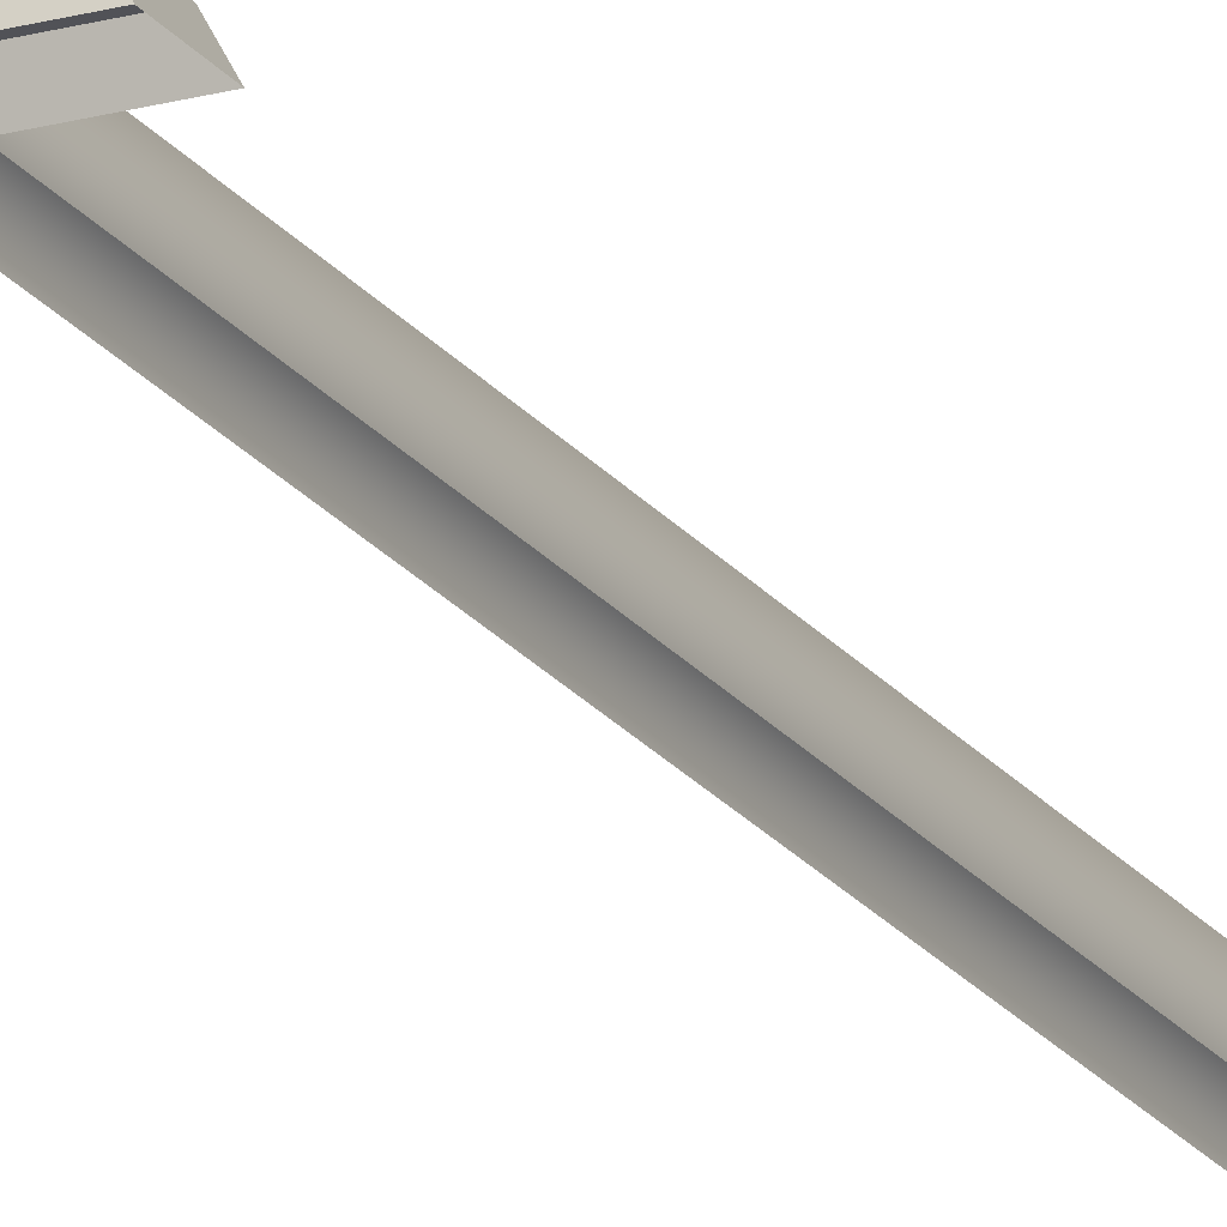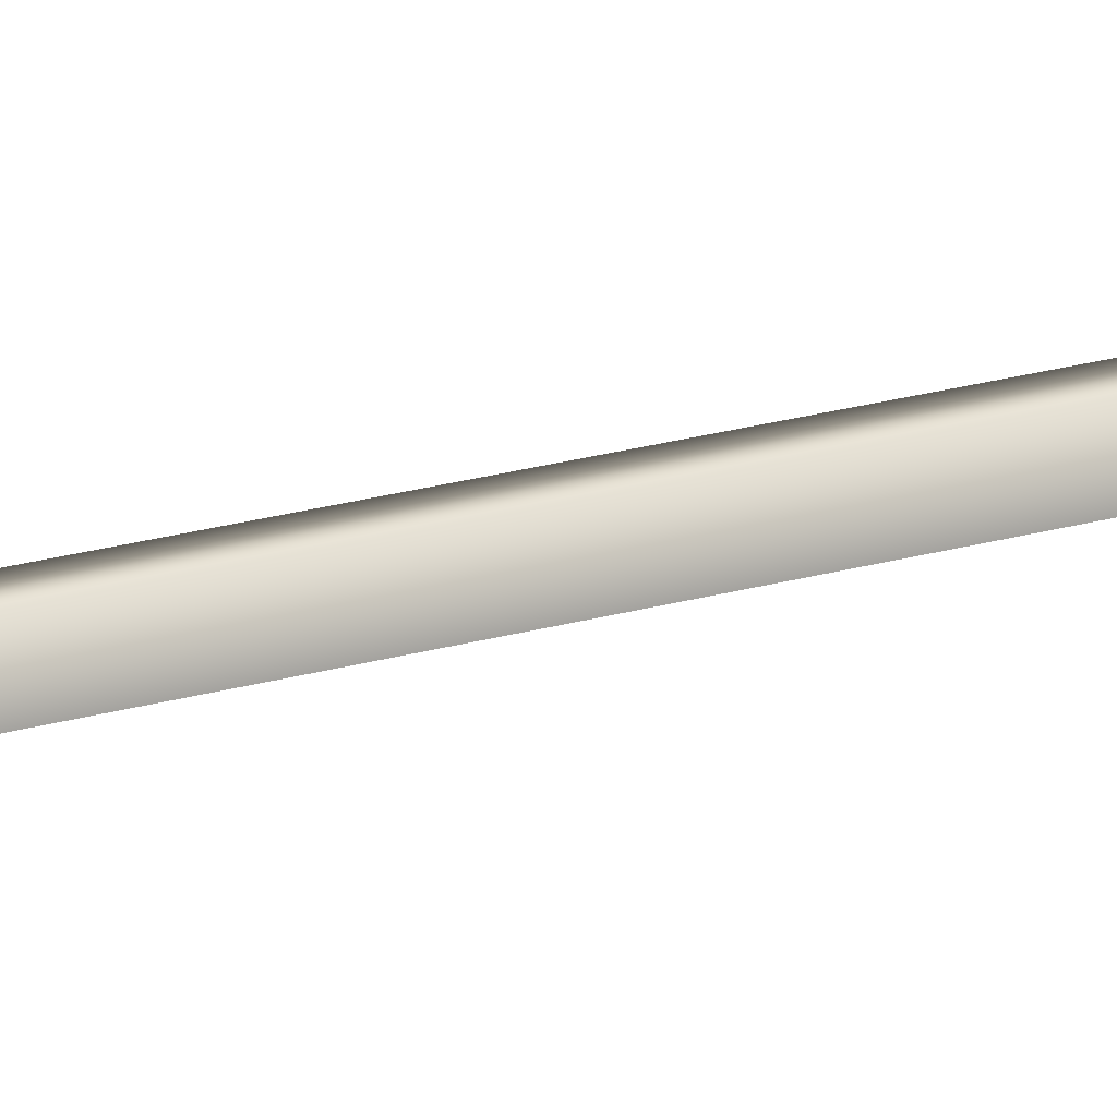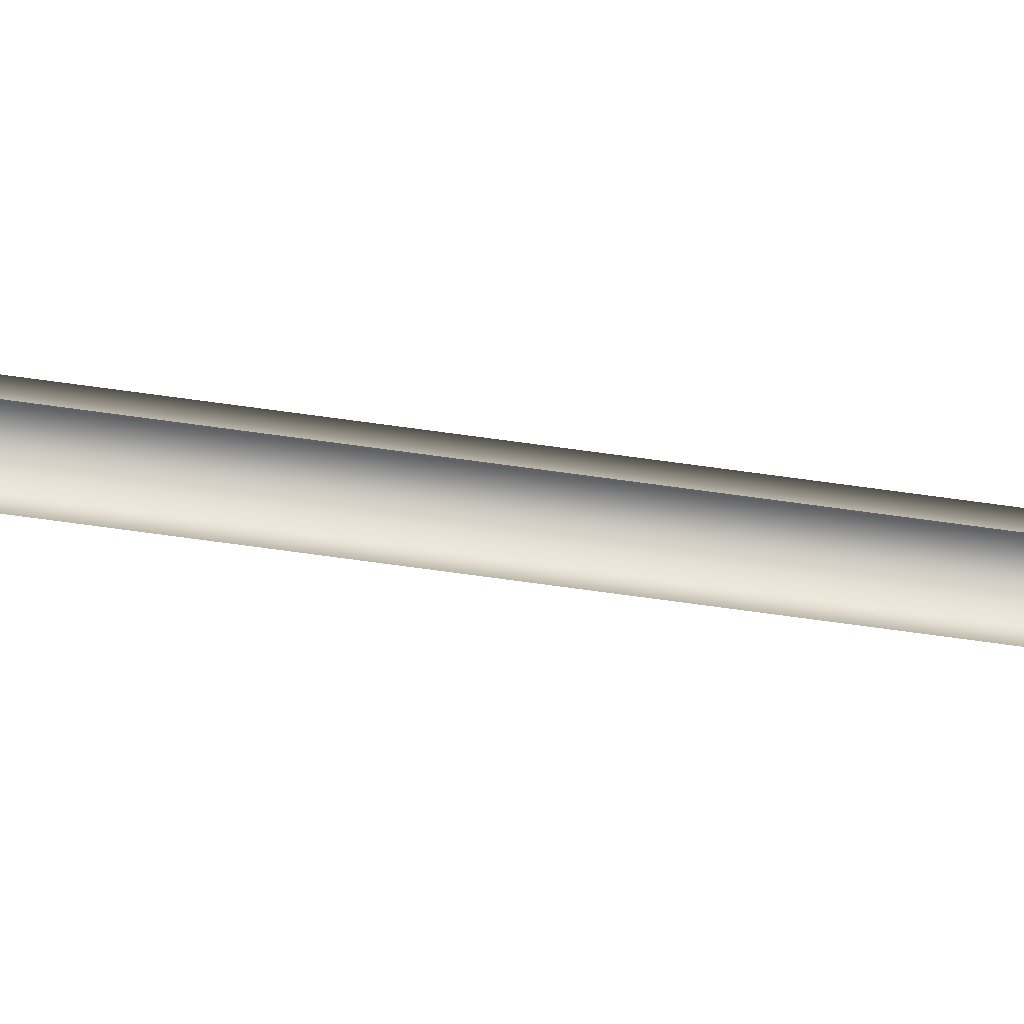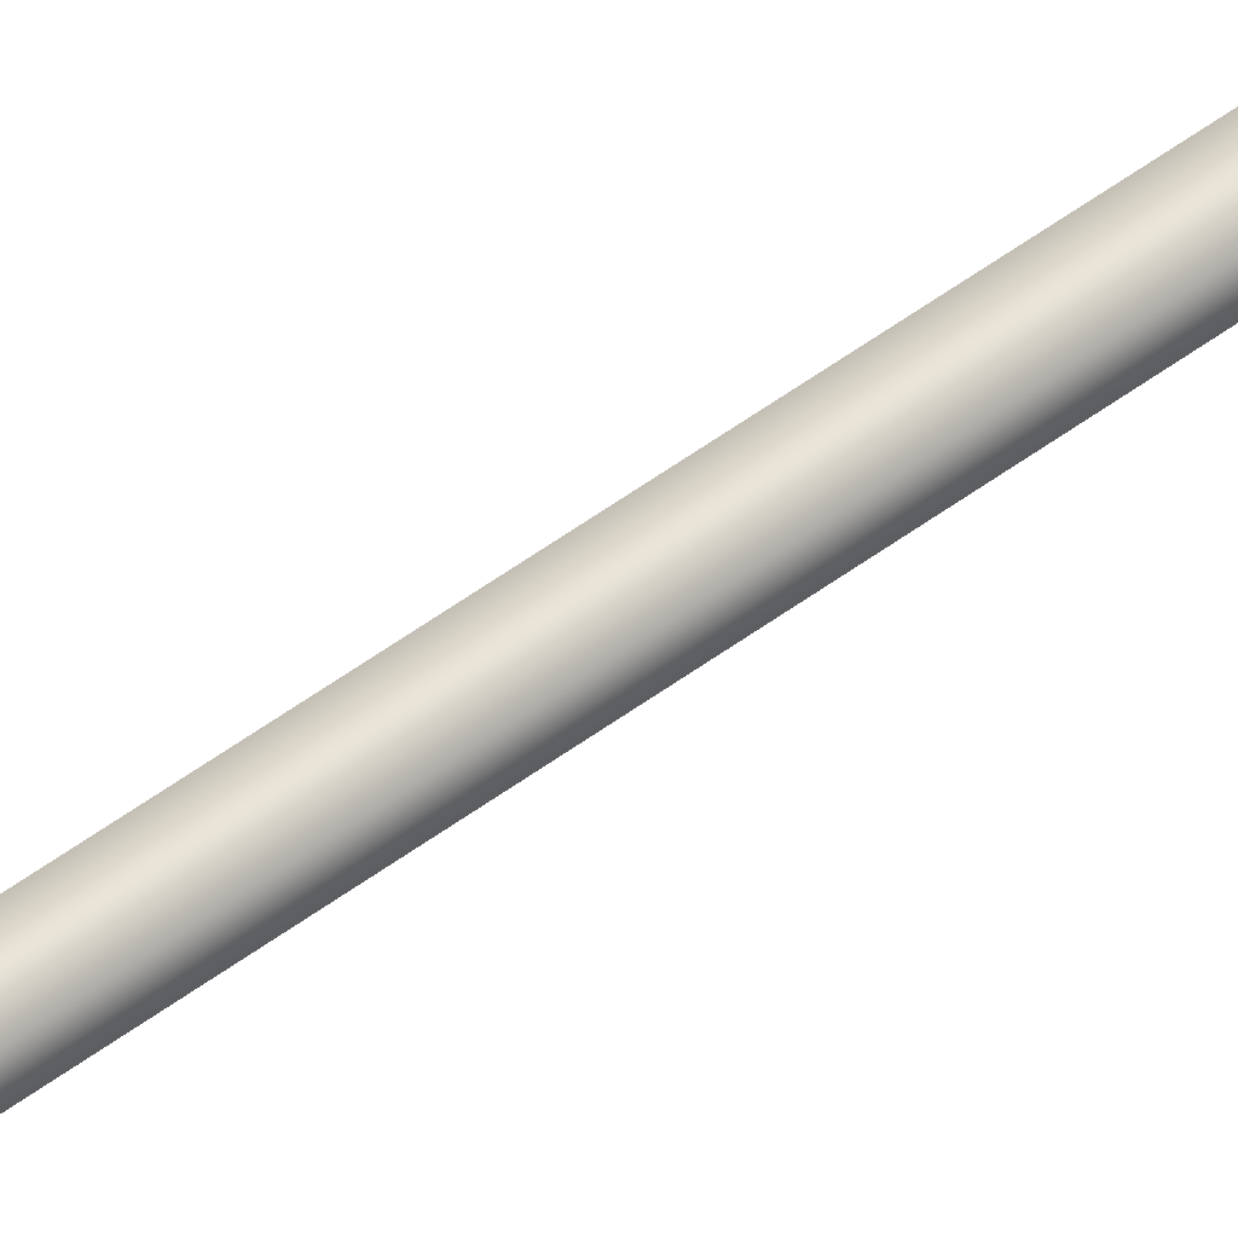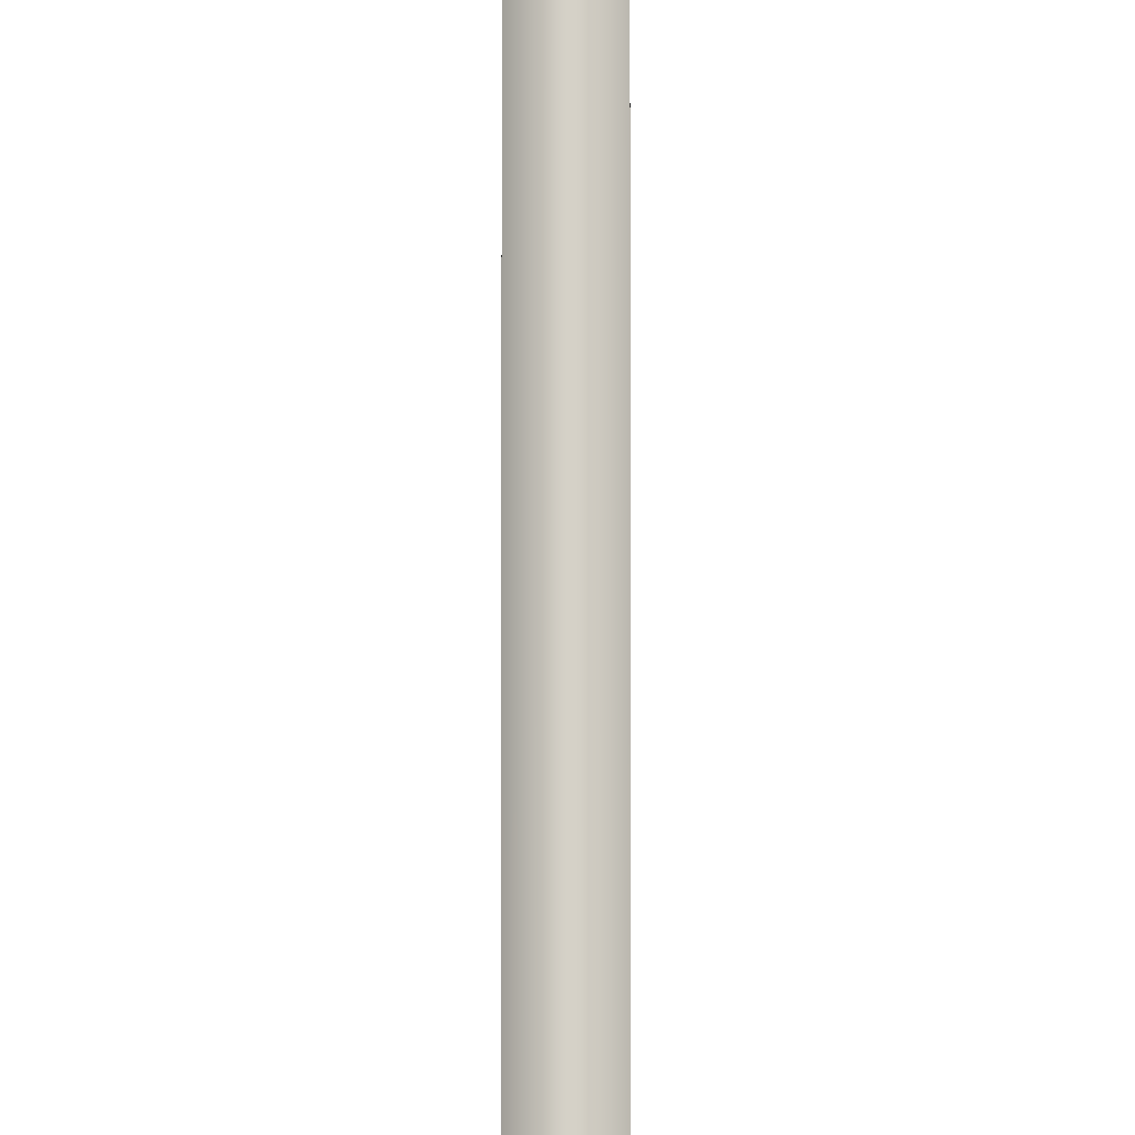
<metadata>
{"format":"obj","ext":"obj","renderer":"f3d","projection":"perspective","resolution":1024,"background":"white","views":[{"elev":-21.4,"azim":-153.8,"up":"+Z"},{"elev":15.0,"azim":-126.5,"up":"+Z"},{"elev":-77.6,"azim":-97.6,"up":"+Z"},{"elev":62.2,"azim":-125.8,"up":"+Z"},{"elev":79.8,"azim":180.0,"up":"+Z"}]}
</metadata>
<code>
v -5.561 179.2 1.259
v 5.51 176.6 1.259
v -5.561 176.6 1.259
v 5.51 176.6 1.259
v -5.561 179.2 1.259
v 5.51 179.2 1.259
v -5.561 118.3 1.259
v 5.51 115.6 1.259
v -5.561 115.6 1.259
v 5.51 115.6 1.259
v -5.561 118.3 1.259
v 5.51 118.3 1.259
v -5.561 57.3 1.259
v 5.51 54.64 1.259
v -5.561 54.64 1.259
v 5.51 54.64 1.259
v -5.561 57.3 1.259
v 5.51 57.3 1.259
v -1.014 182.9 0.9773
v -1.014 0 3.005
v -1.014 0 0.9773
v -1.014 0 3.005
v -1.014 182.9 0.9773
v -1.014 182.9 3.005
v -1.014 182.9 3.005
v 1.014 0 3.005
v -1.014 0 3.005
v 1.014 0 3.005
v -1.014 182.9 3.005
v 1.014 182.9 3.005
v 1.014 182.9 3.005
v 1.014 0 0.9773
v 1.014 0 3.005
v 1.014 0 0.9773
v 1.014 182.9 3.005
v 1.014 182.9 0.9773
v -1.714 179.2 3.511
v -2.898 176.6 1.259
v -2.898 179.2 1.259
v -2.898 176.6 1.259
v -1.714 179.2 3.511
v -1.714 176.6 3.511
v 1.662 179.2 3.511
v -1.714 176.6 3.511
v -1.714 179.2 3.511
v -1.714 176.6 3.511
v 1.662 179.2 3.511
v 1.662 176.6 3.511
v 2.846 179.2 1.259
v 1.662 176.6 3.511
v 1.662 179.2 3.511
v 1.662 176.6 3.511
v 2.846 179.2 1.259
v 2.846 176.6 1.259
v -2.898 176.6 1.259
v 1.662 176.6 3.511
v 2.846 176.6 1.259
v 1.662 176.6 3.511
v -2.898 176.6 1.259
v -1.714 176.6 3.511
v 2.846 179.2 1.259
v -1.714 179.2 3.511
v -2.898 179.2 1.259
v -1.714 179.2 3.511
v 2.846 179.2 1.259
v 1.662 179.2 3.511
v -1.714 118.3 3.511
v -2.898 115.6 1.259
v -2.898 118.3 1.259
v -2.898 115.6 1.259
v -1.714 118.3 3.511
v -1.714 115.6 3.511
v 1.662 118.3 3.511
v -1.714 115.6 3.511
v -1.714 118.3 3.511
v -1.714 115.6 3.511
v 1.662 118.3 3.511
v 1.662 115.6 3.511
v 2.846 118.3 1.259
v 1.662 115.6 3.511
v 1.662 118.3 3.511
v 1.662 115.6 3.511
v 2.846 118.3 1.259
v 2.846 115.6 1.259
v -2.898 115.6 1.259
v 1.662 115.6 3.511
v 2.846 115.6 1.259
v 1.662 115.6 3.511
v -2.898 115.6 1.259
v -1.714 115.6 3.511
v 2.846 118.3 1.259
v -1.714 118.3 3.511
v -2.898 118.3 1.259
v -1.714 118.3 3.511
v 2.846 118.3 1.259
v 1.662 118.3 3.511
v -1.714 57.3 3.511
v -2.898 54.64 1.259
v -2.898 57.3 1.259
v -2.898 54.64 1.259
v -1.714 57.3 3.511
v -1.714 54.64 3.511
v 1.662 57.3 3.511
v -1.714 54.64 3.511
v -1.714 57.3 3.511
v -1.714 54.64 3.511
v 1.662 57.3 3.511
v 1.662 54.64 3.511
v 2.846 57.3 1.259
v 1.662 54.64 3.511
v 1.662 57.3 3.511
v 1.662 54.64 3.511
v 2.846 57.3 1.259
v 2.846 54.64 1.259
v -2.898 54.64 1.259
v 1.662 54.64 3.511
v 2.846 54.64 1.259
v 1.662 54.64 3.511
v -2.898 54.64 1.259
v -1.714 54.64 3.511
v 2.846 57.3 1.259
v -1.714 57.3 3.511
v -2.898 57.3 1.259
v -1.714 57.3 3.511
v 2.846 57.3 1.259
v 1.662 57.3 3.511
v -6.16 176.3 0.00398
v -5.561 179.2 1.259
v -5.561 176.6 1.259
v -5.561 179.2 1.259
v -6.16 176.3 0.00398
v -6.16 179.5 0.00398
v 5.51 176.6 1.259
v 6.108 179.5 0.00398
v 6.108 176.3 0.00398
v 6.108 179.5 0.00398
v 5.51 176.6 1.259
v 5.51 179.2 1.259
v -5.561 176.6 1.259
v 6.108 176.3 0.00398
v -6.16 176.3 0.00398
v 6.108 176.3 0.00398
v -5.561 176.6 1.259
v 5.51 176.6 1.259
v -6.16 179.5 0.00398
v 5.51 179.2 1.259
v -5.561 179.2 1.259
v 5.51 179.2 1.259
v -6.16 179.5 0.00398
v 6.108 179.5 0.00398
v -6.16 115.3 0.00398
v -5.561 118.3 1.259
v -5.561 115.6 1.259
v -5.561 118.3 1.259
v -6.16 115.3 0.00398
v -6.16 118.6 0.00398
v 5.51 115.6 1.259
v 6.108 118.6 0.00398
v 6.108 115.3 0.00398
v 6.108 118.6 0.00398
v 5.51 115.6 1.259
v 5.51 118.3 1.259
v -5.561 115.6 1.259
v 6.108 115.3 0.00398
v -6.16 115.3 0.00398
v 6.108 115.3 0.00398
v -5.561 115.6 1.259
v 5.51 115.6 1.259
v -6.16 118.6 0.00398
v 5.51 118.3 1.259
v -5.561 118.3 1.259
v 5.51 118.3 1.259
v -6.16 118.6 0.00398
v 6.108 118.6 0.00398
v -6.16 54.33 0.00398
v -5.561 57.3 1.259
v -5.561 54.64 1.259
v -5.561 57.3 1.259
v -6.16 54.33 0.00398
v -6.16 57.61 0.00398
v 5.51 54.64 1.259
v 6.108 57.61 0.00398
v 6.108 54.33 0.00398
v 6.108 57.61 0.00398
v 5.51 54.64 1.259
v 5.51 57.3 1.259
v -5.561 54.64 1.259
v 6.108 54.33 0.00398
v -6.16 54.33 0.00398
v 6.108 54.33 0.00398
v -5.561 54.64 1.259
v 5.51 54.64 1.259
v -6.16 57.61 0.00398
v 5.51 57.3 1.259
v -5.561 57.3 1.259
v 5.51 57.3 1.259
v -6.16 57.61 0.00398
v 6.108 57.61 0.00398
g mtl_p_rus_pipes_modular
f 3 2 1
f 6 5 4
f 9 8 7
f 12 11 10
f 15 14 13
f 18 17 16
f 21 20 19
f 24 23 22
f 27 26 25
f 30 29 28
f 33 32 31
f 36 35 34
f 39 38 37
f 42 41 40
f 45 44 43
f 48 47 46
f 51 50 49
f 54 53 52
f 57 56 55
f 60 59 58
f 63 62 61
f 66 65 64
f 69 68 67
f 72 71 70
f 75 74 73
f 78 77 76
f 81 80 79
f 84 83 82
f 87 86 85
f 90 89 88
f 93 92 91
f 96 95 94
f 99 98 97
f 102 101 100
f 105 104 103
f 108 107 106
f 111 110 109
f 114 113 112
f 117 116 115
f 120 119 118
f 123 122 121
f 126 125 124
f 129 128 127
f 132 131 130
f 135 134 133
f 138 137 136
f 141 140 139
f 144 143 142
f 147 146 145
f 150 149 148
f 153 152 151
f 156 155 154
f 159 158 157
f 162 161 160
f 165 164 163
f 168 167 166
f 171 170 169
f 174 173 172
f 177 176 175
f 180 179 178
f 183 182 181
f 186 185 184
f 189 188 187
f 192 191 190
f 195 194 193
f 198 197 196

</code>
